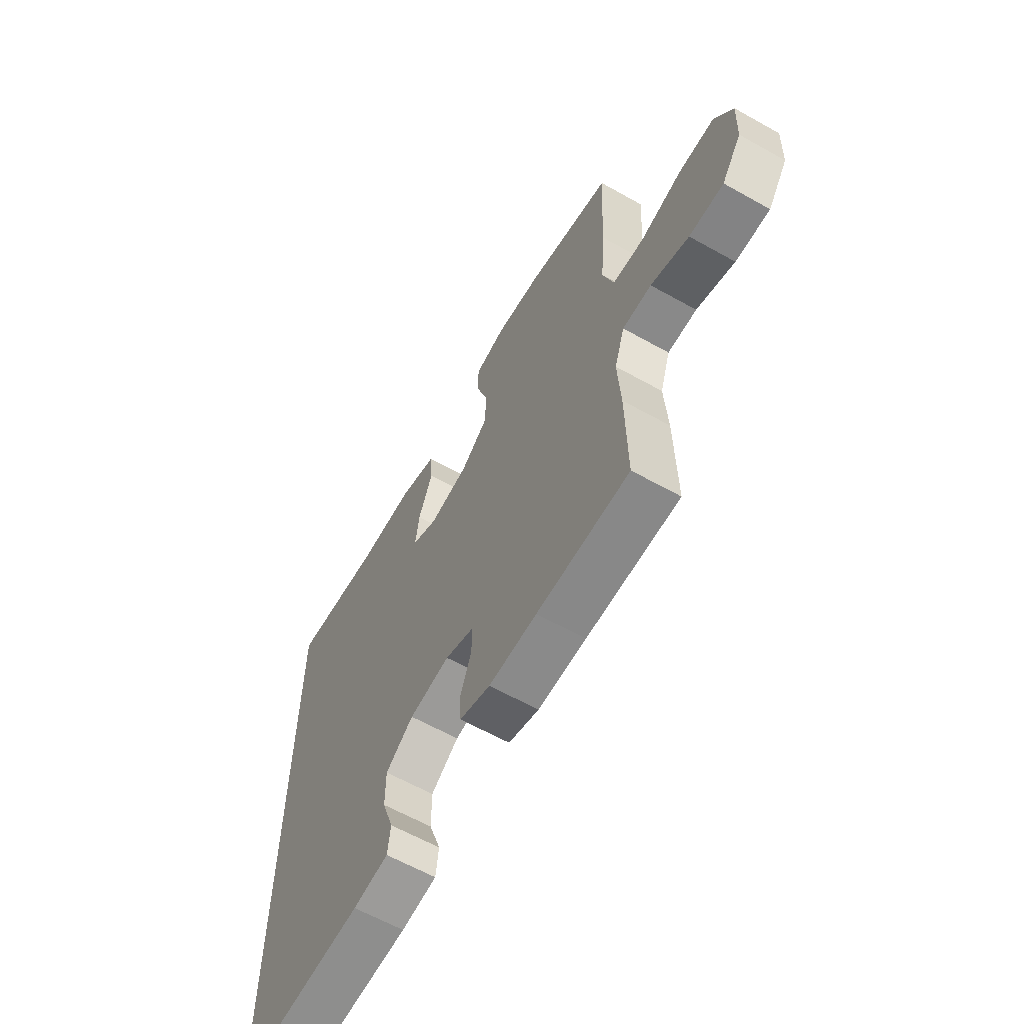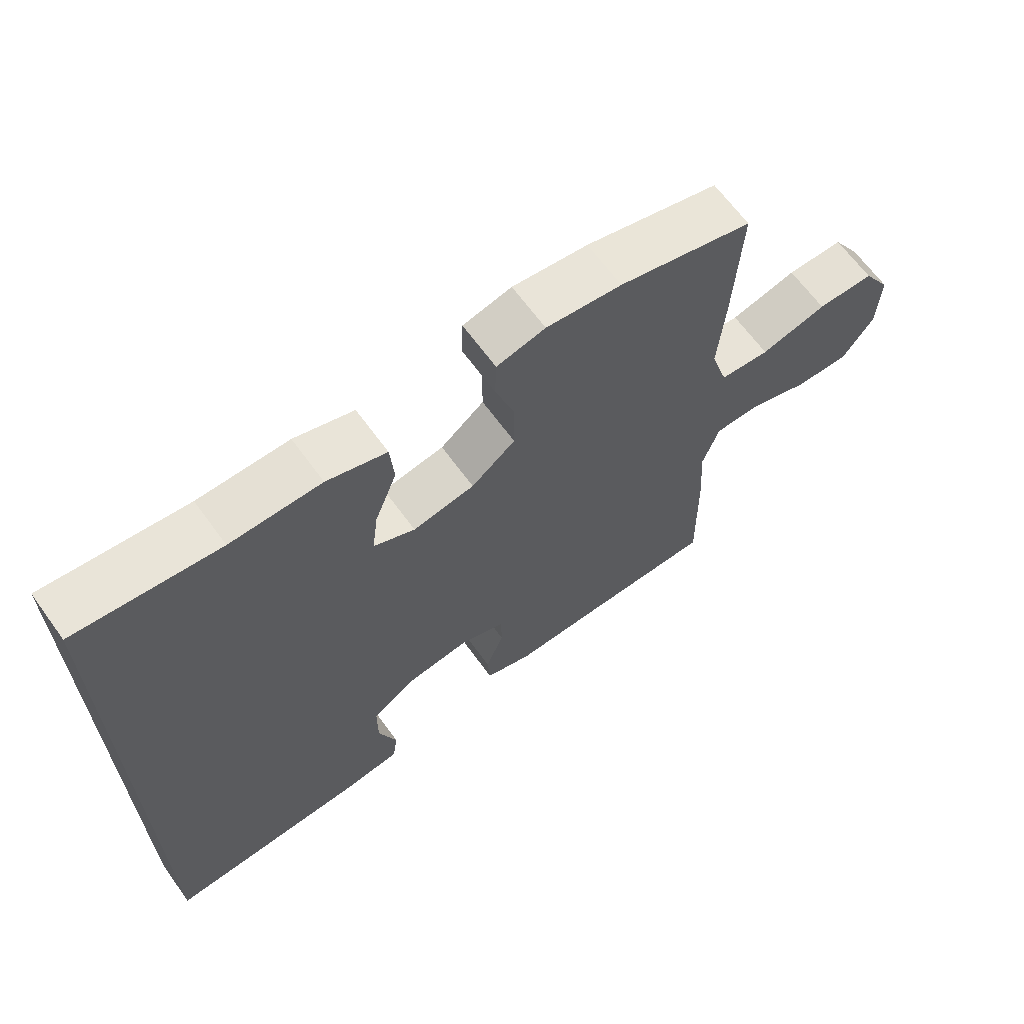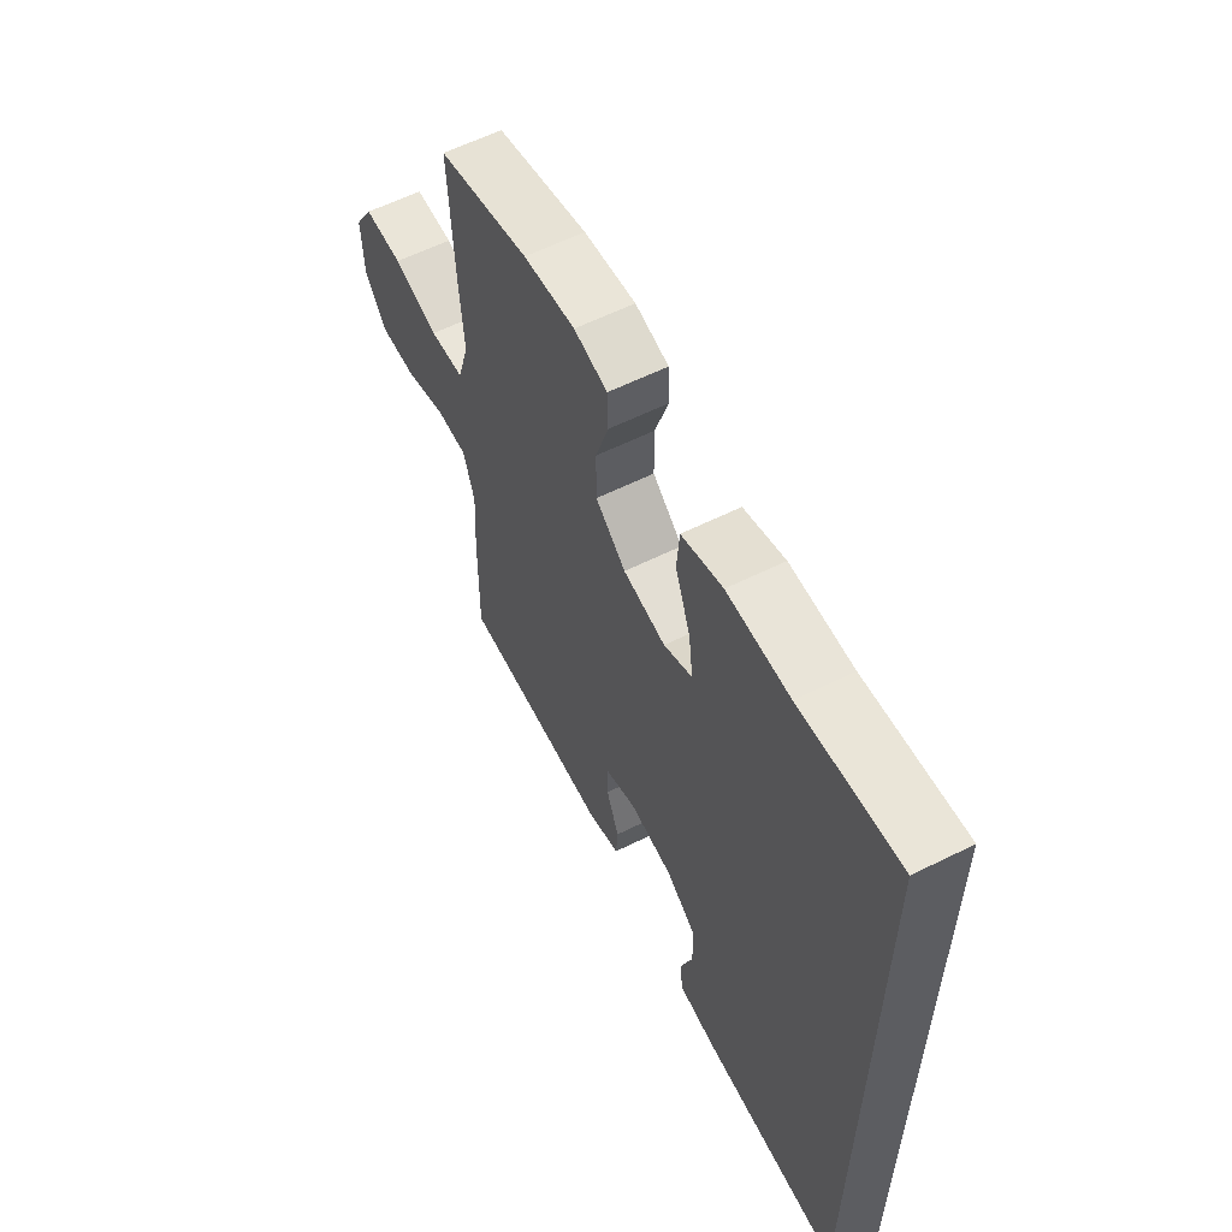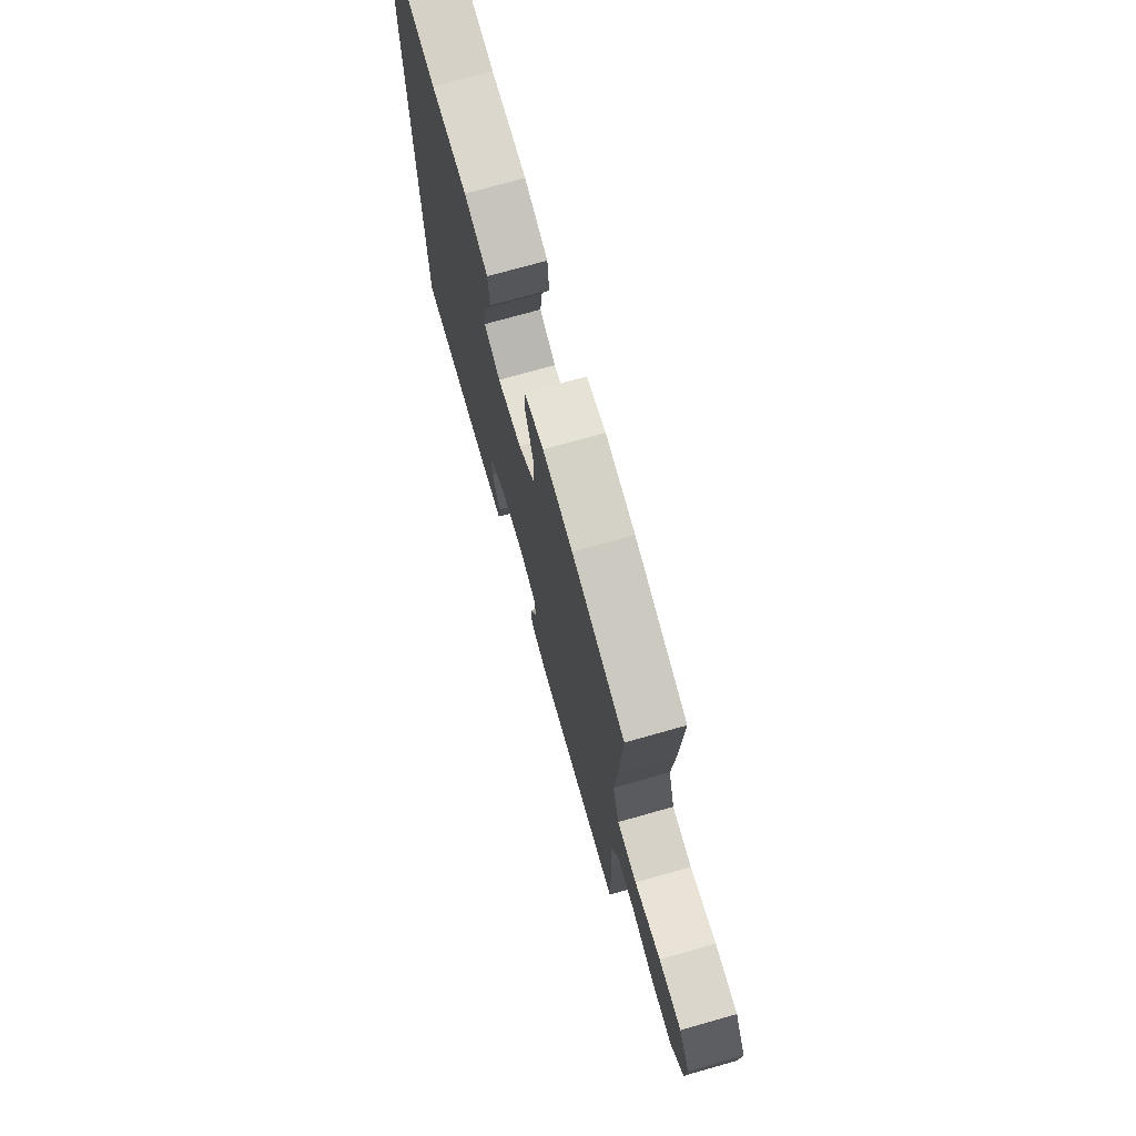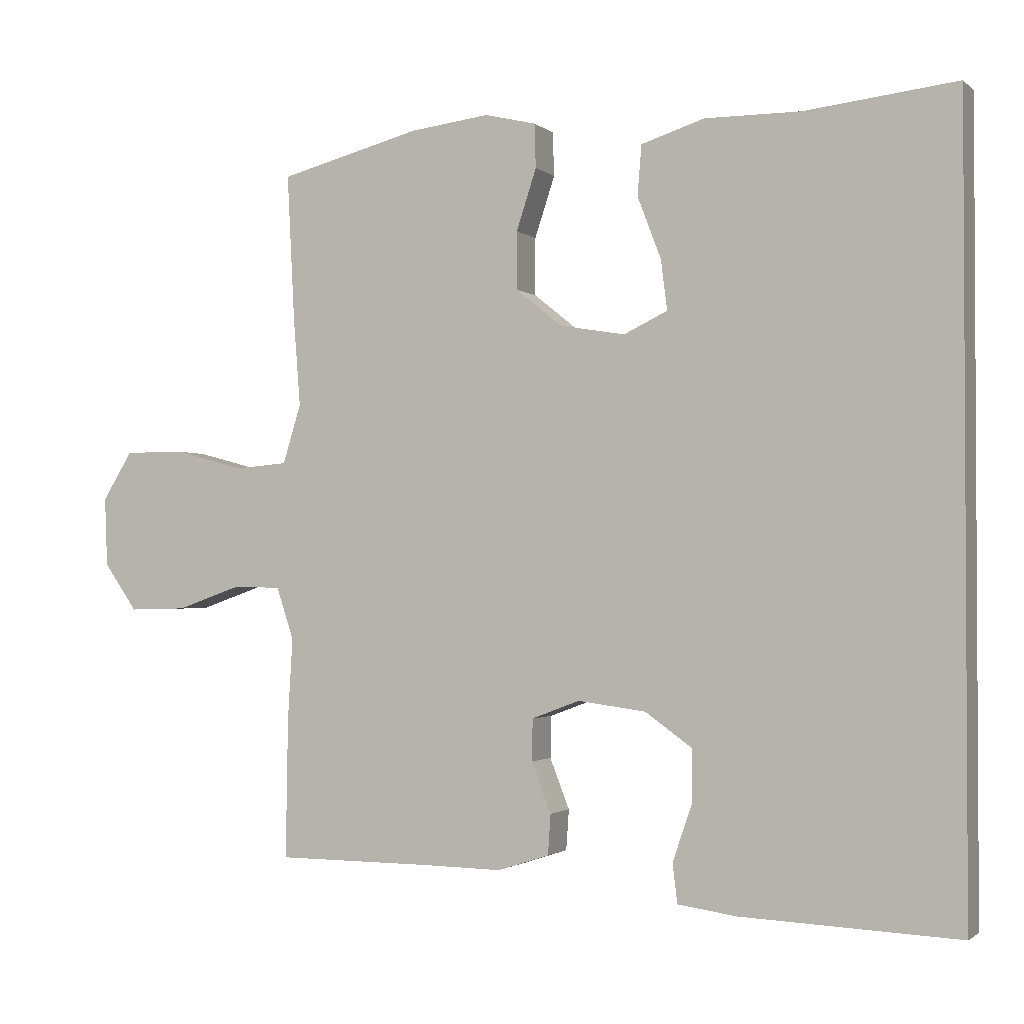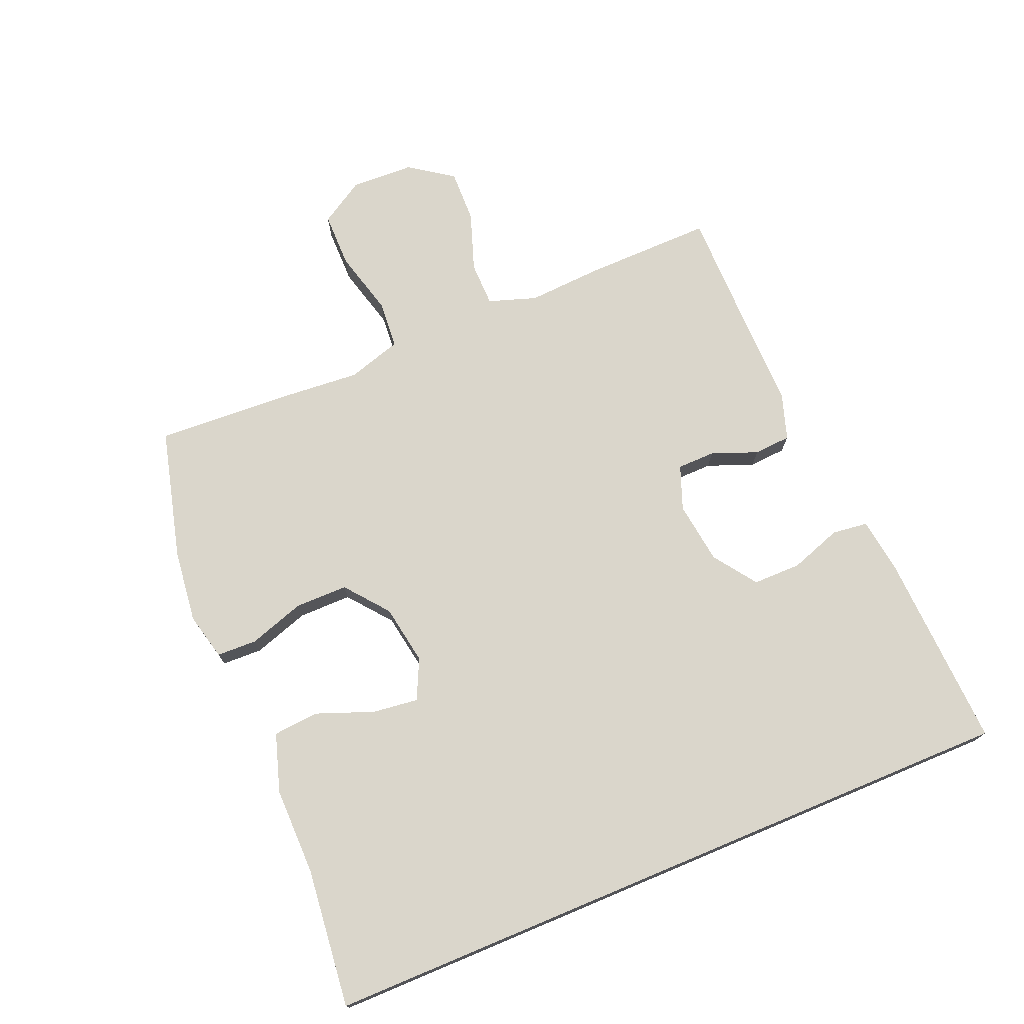
<metadata>
{"format":"obj","ext":"obj","renderer":"f3d","projection":"perspective","resolution":1024,"background":"white","views":[{"elev":-62.5,"azim":-119.6,"up":"+Z"},{"elev":65.5,"azim":144.0,"up":"+Z"},{"elev":59.6,"azim":63.0,"up":"+Z"},{"elev":73.6,"azim":-105.8,"up":"+Z"},{"elev":-1.8,"azim":22.7,"up":"+Z"},{"elev":73.8,"azim":67.3,"up":"+Y"}]}
</metadata>
<code>
v 0.5 0.07 0.56
v 0.5 0.07 -0.563
v 0.188 0.07 -0.549
v 0.103 0.07 -0.537
v 0.096 0.07 -0.481
v 0.124 0.07 -0.4
v 0.124 0.07 -0.324
v 0.057 0.07 -0.276
v -0.041 0.07 -0.263
v -0.11 0.07 -0.289
v -0.111 0.07 -0.349
v -0.083 0.07 -0.421
v -0.087 0.07 -0.479
v -0.161 0.07 -0.503
v -0.277 0.07 -0.501
v -0.5 0.07 -0.5
v -0.497 0.07 -0.299
v -0.49 0.07 -0.181
v -0.515 0.07 -0.106
v -0.585 0.07 -0.105
v -0.677 0.07 -0.137
v -0.76 0.07 -0.139
v -0.808 0.07 -0.071
v -0.812 0.07 0.028
v -0.769 0.07 0.098
v -0.682 0.07 0.098
v -0.581 0.07 0.071
v -0.505 0.07 0.077
v -0.479 0.07 0.162
v -0.489 0.07 0.289
v -0.5 0.07 0.5
v -0.296 0.07 0.553
v -0.181 0.07 0.567
v -0.107 0.07 0.549
v -0.105 0.07 0.486
v -0.134 0.07 0.398
v -0.134 0.07 0.315
v -0.067 0.07 0.261
v 0.027 0.07 0.245
v 0.09 0.07 0.275
v 0.081 0.07 0.347
v 0.047 0.07 0.436
v 0.053 0.07 0.508
v 0.144 0.07 0.537
v 0.282 0.07 0.536
v 0.5 0 0.56
v 0.5 0 -0.563
v 0.188 0 -0.549
v 0.103 0 -0.537
v 0.096 0 -0.481
v 0.124 0 -0.4
v 0.124 0 -0.324
v 0.057 0 -0.276
v -0.041 0 -0.263
v -0.11 0 -0.289
v -0.111 0 -0.349
v -0.083 0 -0.421
v -0.087 0 -0.479
v -0.161 0 -0.503
v -0.277 0 -0.501
v -0.5 0 -0.5
v -0.497 0 -0.299
v -0.49 0 -0.181
v -0.515 0 -0.106
v -0.585 0 -0.105
v -0.677 0 -0.137
v -0.76 0 -0.139
v -0.808 0 -0.071
v -0.812 0 0.028
v -0.769 0 0.098
v -0.682 0 0.098
v -0.581 0 0.071
v -0.505 0 0.077
v -0.479 0 0.162
v -0.489 0 0.289
v -0.5 0 0.5
v -0.296 0 0.553
v -0.181 0 0.567
v -0.107 0 0.549
v -0.105 0 0.486
v -0.134 0 0.398
v -0.134 0 0.315
v -0.067 0 0.261
v 0.027 0 0.245
v 0.09 0 0.275
v 0.081 0 0.347
v 0.047 0 0.436
v 0.053 0 0.508
v 0.144 0 0.537
v 0.282 0 0.536
f 43 44 45
f 42 43 45
f 41 42 45
f 45 1 2
f 41 45 2
f 40 41 2
f 39 40 2 3
f 34 35 36
f 33 34 36
f 32 33 36
f 31 32 36
f 30 31 36
f 29 30 36
f 28 29 36 37
f 25 26 27
f 24 25 27
f 23 24 27
f 22 23 27
f 21 22 27
f 20 21 27
f 19 20 27 28
f 28 37 38
f 19 28 38
f 18 19 38
f 18 38 39
f 17 18 39
f 16 17 39
f 15 16 39
f 13 14 15
f 12 13 15
f 11 12 15
f 3 4 5 6
f 3 6 7
f 39 3 7
f 10 11 15
f 10 15 39
f 9 10 39
f 8 9 39
f 7 8 39
f 90 89 88
f 90 88 87
f 90 87 86
f 47 46 90
f 47 90 86
f 47 86 85
f 48 47 85 84
f 81 80 79
f 81 79 78
f 81 78 77
f 81 77 76
f 81 76 75
f 81 75 74
f 82 81 74 73
f 72 71 70
f 72 70 69
f 72 69 68
f 72 68 67
f 72 67 66
f 72 66 65
f 73 72 65 64
f 83 82 73
f 83 73 64
f 83 64 63
f 84 83 63
f 84 63 62
f 84 62 61
f 84 61 60
f 60 59 58
f 60 58 57
f 60 57 56
f 51 50 49 48
f 52 51 48
f 52 48 84
f 60 56 55
f 84 60 55
f 84 55 54
f 84 54 53
f 84 53 52
f 1 46 47 2
f 2 47 48 3
f 3 48 49 4
f 4 49 50 5
f 5 50 51 6
f 6 51 52 7
f 7 52 53 8
f 8 53 54 9
f 9 54 55 10
f 10 55 56 11
f 11 56 57 12
f 12 57 58 13
f 13 58 59 14
f 14 59 60 15
f 15 60 61 16
f 16 61 62 17
f 17 62 63 18
f 18 63 64 19
f 19 64 65 20
f 20 65 66 21
f 21 66 67 22
f 22 67 68 23
f 23 68 69 24
f 24 69 70 25
f 25 70 71 26
f 26 71 72 27
f 27 72 73 28
f 28 73 74 29
f 29 74 75 30
f 30 75 76 31
f 31 76 77 32
f 32 77 78 33
f 33 78 79 34
f 34 79 80 35
f 35 80 81 36
f 36 81 82 37
f 37 82 83 38
f 38 83 84 39
f 39 84 85 40
f 40 85 86 41
f 41 86 87 42
f 42 87 88 43
f 43 88 89 44
f 44 89 90 45
f 45 90 46 1

</code>
